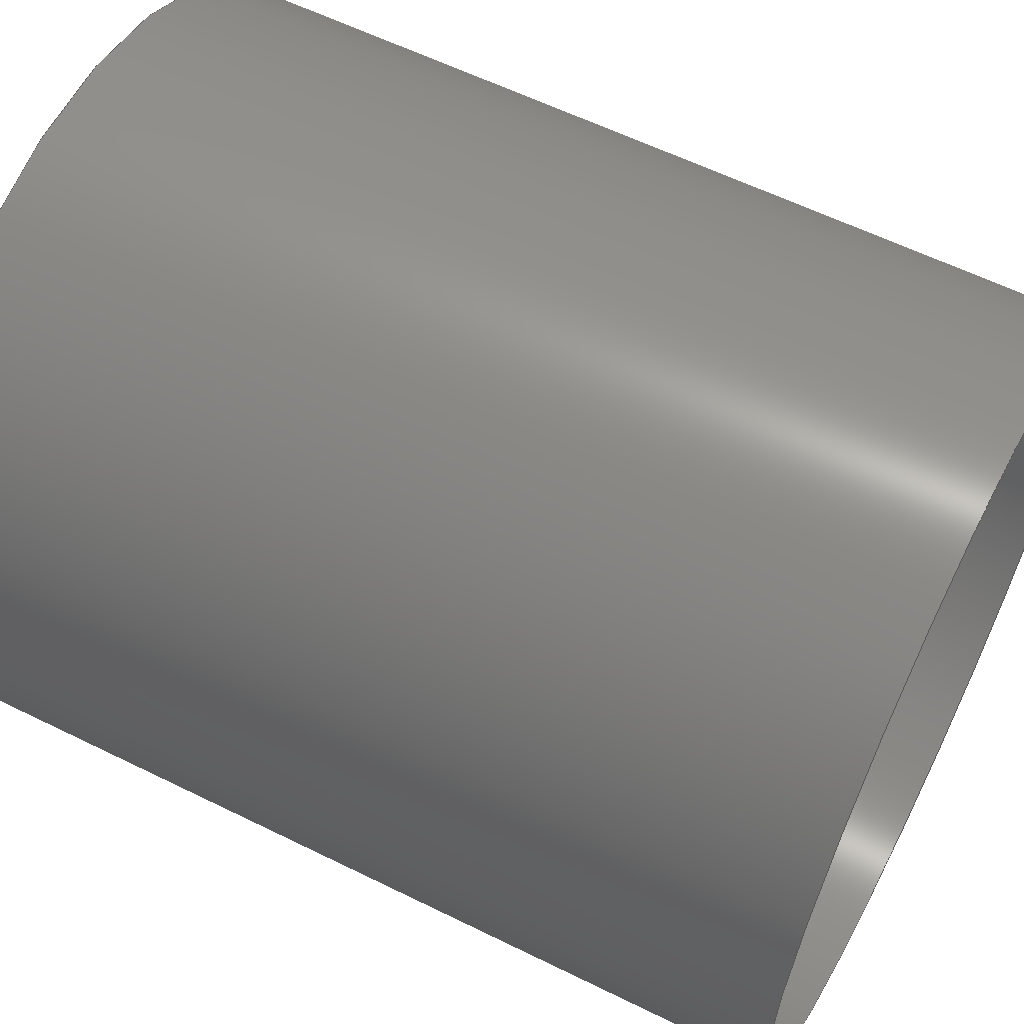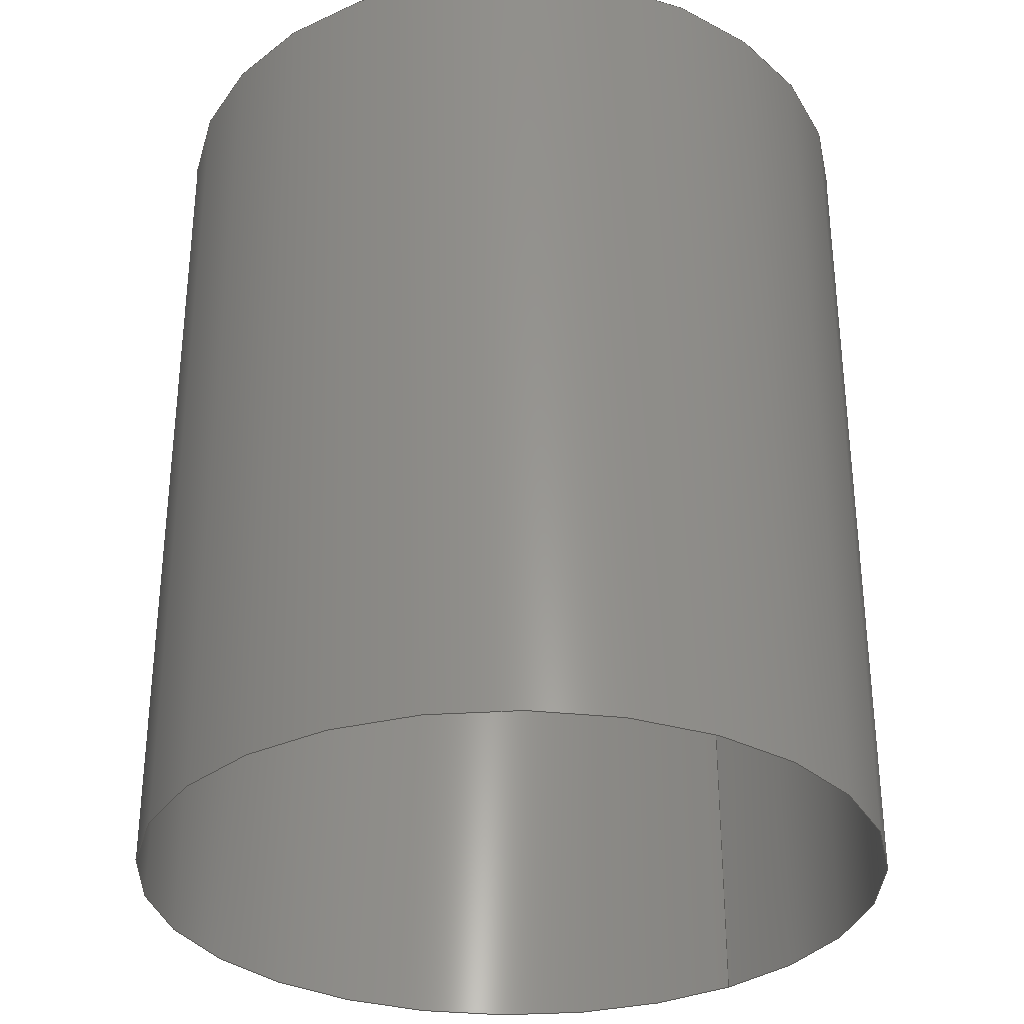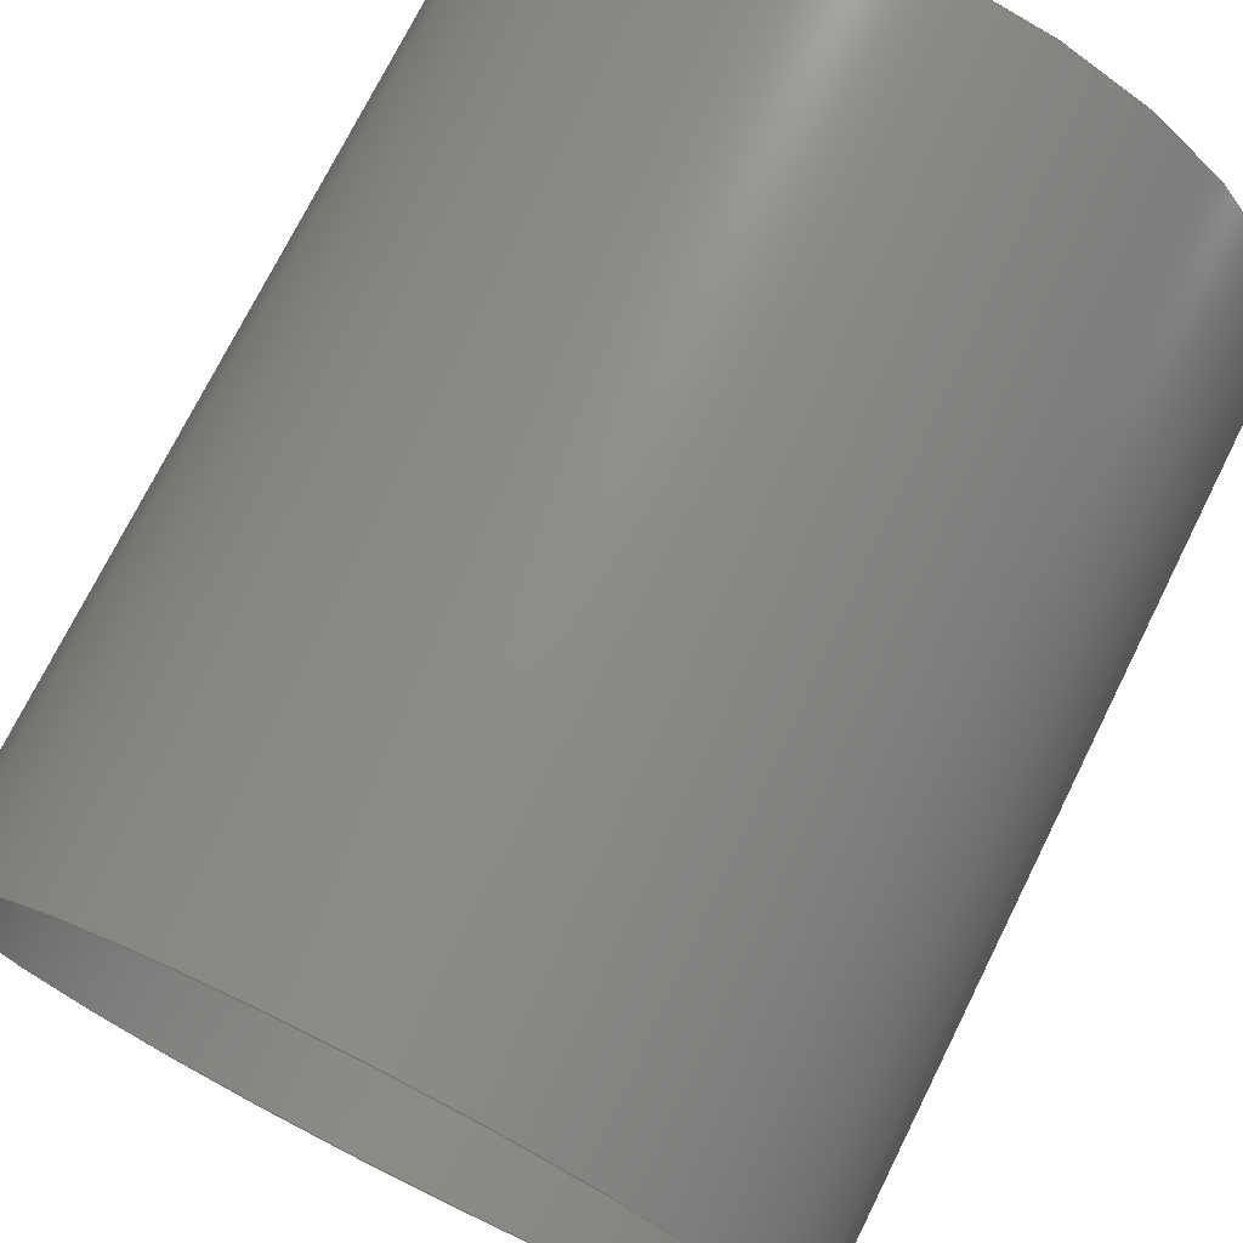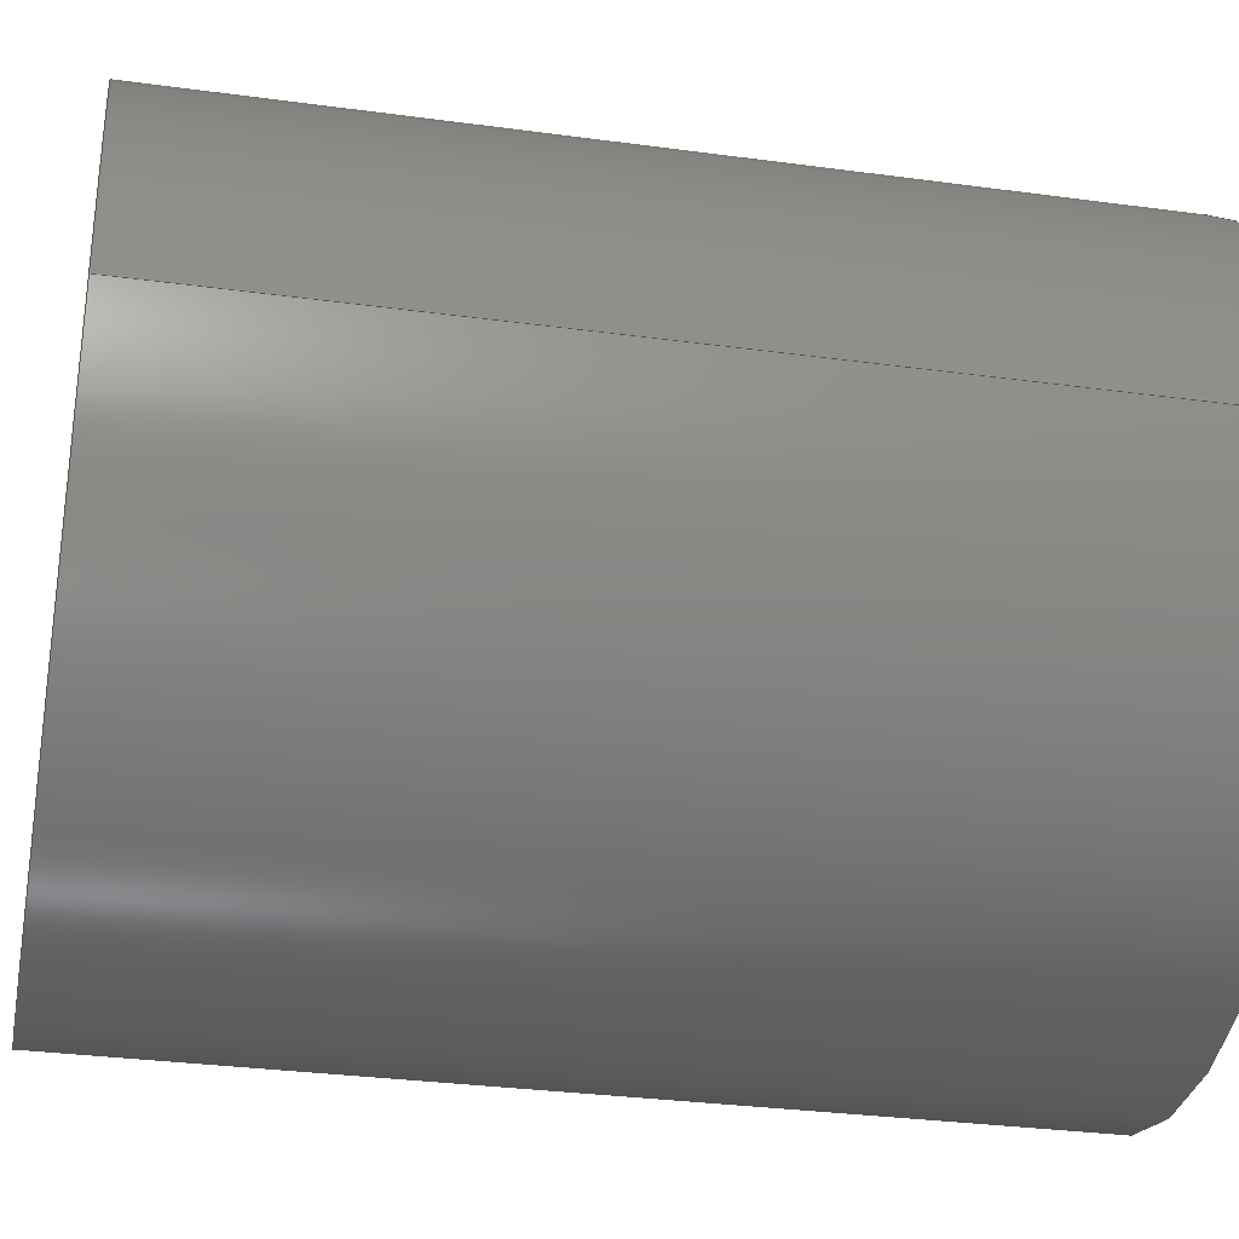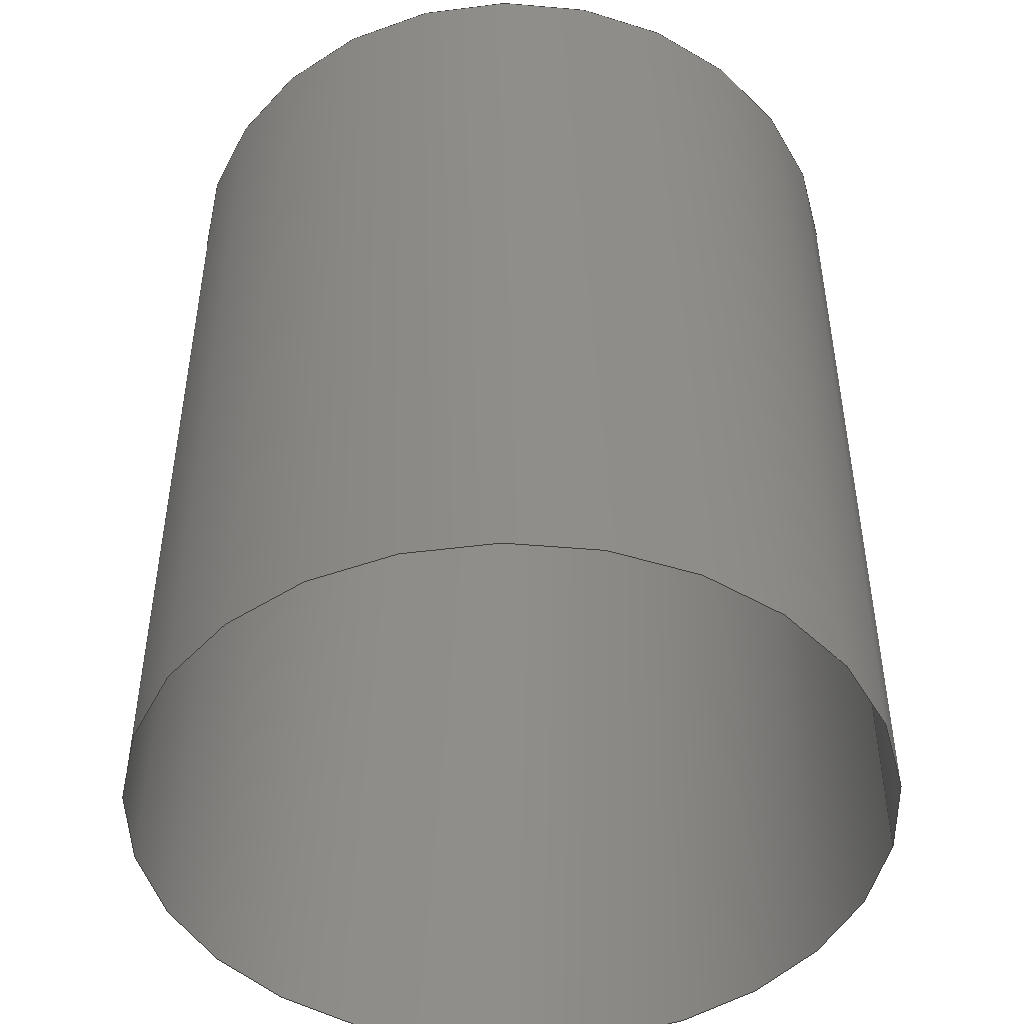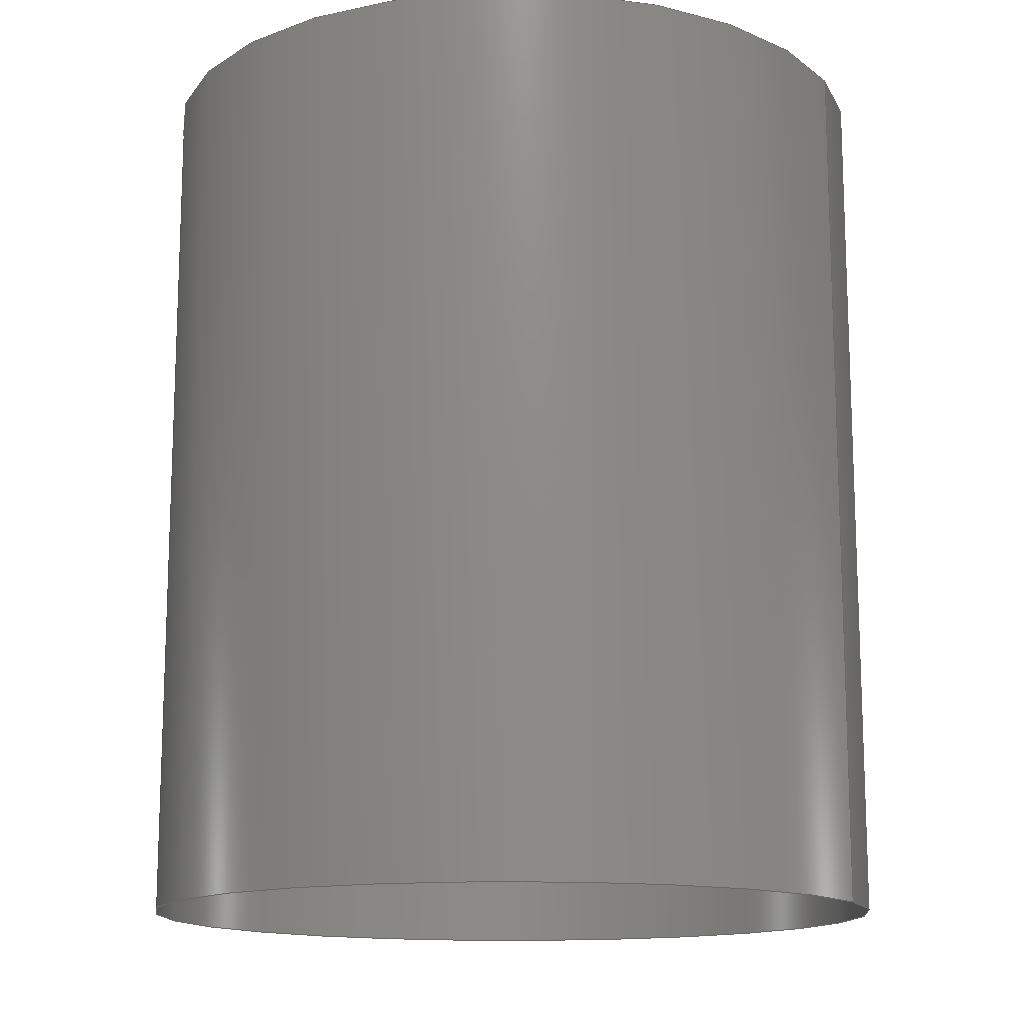
<metadata>
{"format":"step","ext":"step","renderer":"f3d","projection":"perspective","resolution":1024,"background":"white","views":[{"elev":59.2,"azim":-63.0,"up":"+Y"},{"elev":-32.1,"azim":-50.2,"up":"+Z"},{"elev":73.8,"azim":-153.5,"up":"+Y"},{"elev":-31.4,"azim":79.1,"up":"+Y"},{"elev":-46.9,"azim":-5.6,"up":"+Z"},{"elev":-14.1,"azim":25.6,"up":"+Z"}]}
</metadata>
<code>
ISO-10303-21;
DATA;
#1=MECHANICAL_DESIGN_GEOMETRIC_PRESENTATION_REPRESENTATION('',(#2),#57);
#2=STYLED_ITEM('',(#77),#21);
#3=FACE_OUTER_BOUND('',#4,.T.);
#4=EDGE_LOOP('',(#14,#15,#16,#17));
#5=LINE('',#52,#6);
#6=VECTOR('',#44,0.1875);
#7=CIRCLE('',#36,0.1875);
#8=CIRCLE('',#37,0.1875);
#9=VERTEX_POINT('',#49);
#10=VERTEX_POINT('',#51);
#11=EDGE_CURVE('',#9,#9,#7,.T.);
#12=EDGE_CURVE('',#9,#10,#5,.T.);
#13=EDGE_CURVE('',#10,#10,#8,.T.);
#14=ORIENTED_EDGE('',*,*,#11,.T.);
#15=ORIENTED_EDGE('',*,*,#12,.T.);
#16=ORIENTED_EDGE('',*,*,#13,.T.);
#17=ORIENTED_EDGE('',*,*,#12,.F.);
#18=CYLINDRICAL_SURFACE('',#35,0.1875);
#19=ADVANCED_FACE('',(#3),#18,.T.);
#20=OPEN_SHELL('',(#19));
#21=SHELL_BASED_SURFACE_MODEL('tube (7)',(#20));
#22=DERIVED_UNIT_ELEMENT(#24,1);
#23=DERIVED_UNIT_ELEMENT(#61,-3);
#24=(
MASS_UNIT()
NAMED_UNIT(*)
SI_UNIT(.KILO.,.GRAM.)
);
#25=DERIVED_UNIT((#22,#23));
#26=MEASURE_REPRESENTATION_ITEM('density measure',
POSITIVE_RATIO_MEASURE(7850),#25);
#27=PROPERTY_DEFINITION_REPRESENTATION(#32,#29);
#28=PROPERTY_DEFINITION_REPRESENTATION(#33,#30);
#29=REPRESENTATION('material name',(#31),#56);
#30=REPRESENTATION('density',(#26),#56);
#31=DESCRIPTIVE_REPRESENTATION_ITEM('Steel','Steel');
#32=PROPERTY_DEFINITION('material property','material name',#69);
#33=PROPERTY_DEFINITION('material property','density of part',#69);
#34=AXIS2_PLACEMENT_3D('placement',#47,#38,#39);
#35=AXIS2_PLACEMENT_3D('',#48,#40,#41);
#36=AXIS2_PLACEMENT_3D('',#50,#42,#43);
#37=AXIS2_PLACEMENT_3D('',#53,#45,#46);
#38=DIRECTION('axis',(0,0,1));
#39=DIRECTION('refdir',(1,0,0));
#40=DIRECTION('center_axis',(7.149e-16,-6.731e-15,
1));
#41=DIRECTION('ref_axis',(-1,1.332e-15,7.149e-16));
#42=DIRECTION('center_axis',(-4.804e-14,-1.19e-13,
-1));
#43=DIRECTION('ref_axis',(-0.866,-0.5,1.011e-13));
#44=DIRECTION('',(-7.149e-16,6.731e-15,-1));
#45=DIRECTION('center_axis',(7.149e-16,-6.731e-15,
1));
#46=DIRECTION('ref_axis',(-1,1.332e-15,7.149e-16));
#47=CARTESIAN_POINT('',(0,0,0));
#48=CARTESIAN_POINT('Origin',(4.484,-10.82,4.449));
#49=CARTESIAN_POINT('',(4.672,-10.82,4.889));
#50=CARTESIAN_POINT('Origin',(4.484,-10.82,4.889));
#51=CARTESIAN_POINT('',(4.672,-10.82,4.449));
#52=CARTESIAN_POINT('',(4.672,-10.82,4.449));
#53=CARTESIAN_POINT('Origin',(4.484,-10.82,4.449));
#54=UNCERTAINTY_MEASURE_WITH_UNIT(LENGTH_MEASURE(0.0003937),
#59,'DISTANCE_ACCURACY_VALUE',
'Maximum model space distance between geometric entities at asserted c
onnectivities');
#55=UNCERTAINTY_MEASURE_WITH_UNIT(LENGTH_MEASURE(0.0003937),
#59,'DISTANCE_ACCURACY_VALUE',
'Maximum model space distance between geometric entities at asserted c
onnectivities');
#56=(
GEOMETRIC_REPRESENTATION_CONTEXT(3)
GLOBAL_UNCERTAINTY_ASSIGNED_CONTEXT((#54))
GLOBAL_UNIT_ASSIGNED_CONTEXT((#59,#63,#64))
REPRESENTATION_CONTEXT('','3D')
);
#57=(
GEOMETRIC_REPRESENTATION_CONTEXT(3)
GLOBAL_UNCERTAINTY_ASSIGNED_CONTEXT((#55))
GLOBAL_UNIT_ASSIGNED_CONTEXT((#59,#63,#64))
REPRESENTATION_CONTEXT('','3D')
);
#58=DIMENSIONAL_EXPONENTS(1,0,0,0,0,0,0);
#59=(
CONVERSION_BASED_UNIT('inch',#62)
LENGTH_UNIT()
NAMED_UNIT(#58)
);
#60=(
LENGTH_UNIT()
NAMED_UNIT(*)
SI_UNIT(.MILLI.,.METRE.)
);
#61=(
LENGTH_UNIT()
NAMED_UNIT(*)
SI_UNIT($,.METRE.)
);
#62=LENGTH_MEASURE_WITH_UNIT(LENGTH_MEASURE(25.4),#60);
#63=(
NAMED_UNIT(*)
PLANE_ANGLE_UNIT()
SI_UNIT($,.RADIAN.)
);
#64=(
NAMED_UNIT(*)
SI_UNIT($,.STERADIAN.)
SOLID_ANGLE_UNIT()
);
#65=SHAPE_DEFINITION_REPRESENTATION(#66,#67);
#66=PRODUCT_DEFINITION_SHAPE('',$,#69);
#67=SHAPE_REPRESENTATION('',(#34,#21),#56);
#68=PRODUCT_DEFINITION_CONTEXT('part definition',#73,'design');
#69=PRODUCT_DEFINITION('tube (7)','tube (7)',#70,#68);
#70=PRODUCT_DEFINITION_FORMATION('',$,#75);
#71=PRODUCT_RELATED_PRODUCT_CATEGORY('tube (7)','tube (7)',(#75));
#72=APPLICATION_PROTOCOL_DEFINITION('international standard',
'automotive_design',2009,#73);
#73=APPLICATION_CONTEXT(
'Core Data for Automotive Mechanical Design Process');
#74=PRODUCT_CONTEXT('part definition',#73,'mechanical');
#75=PRODUCT('tube (7)','tube (7)',$,(#74));
#76=PRESENTATION_STYLE_ASSIGNMENT((#78));
#77=PRESENTATION_STYLE_ASSIGNMENT((#79));
#78=SURFACE_STYLE_USAGE(.BOTH.,#80);
#79=SURFACE_STYLE_USAGE(.BOTH.,#81);
#80=SURFACE_SIDE_STYLE('',(#82));
#81=SURFACE_SIDE_STYLE('',(#83));
#82=SURFACE_STYLE_FILL_AREA(#84);
#83=SURFACE_STYLE_FILL_AREA(#85);
#84=FILL_AREA_STYLE('Steel - Satin',(#86));
#85=FILL_AREA_STYLE('Surface - Matte',(#87));
#86=FILL_AREA_STYLE_COLOUR('Steel - Satin',#88);
#87=FILL_AREA_STYLE_COLOUR('Surface - Matte',#89);
#88=COLOUR_RGB('Steel - Satin',0.6275,0.6275,0.6275);
#89=COLOUR_RGB('Surface - Matte',0.702,0.702,0.702);
ENDSEC;
END-ISO-10303-21;

</code>
